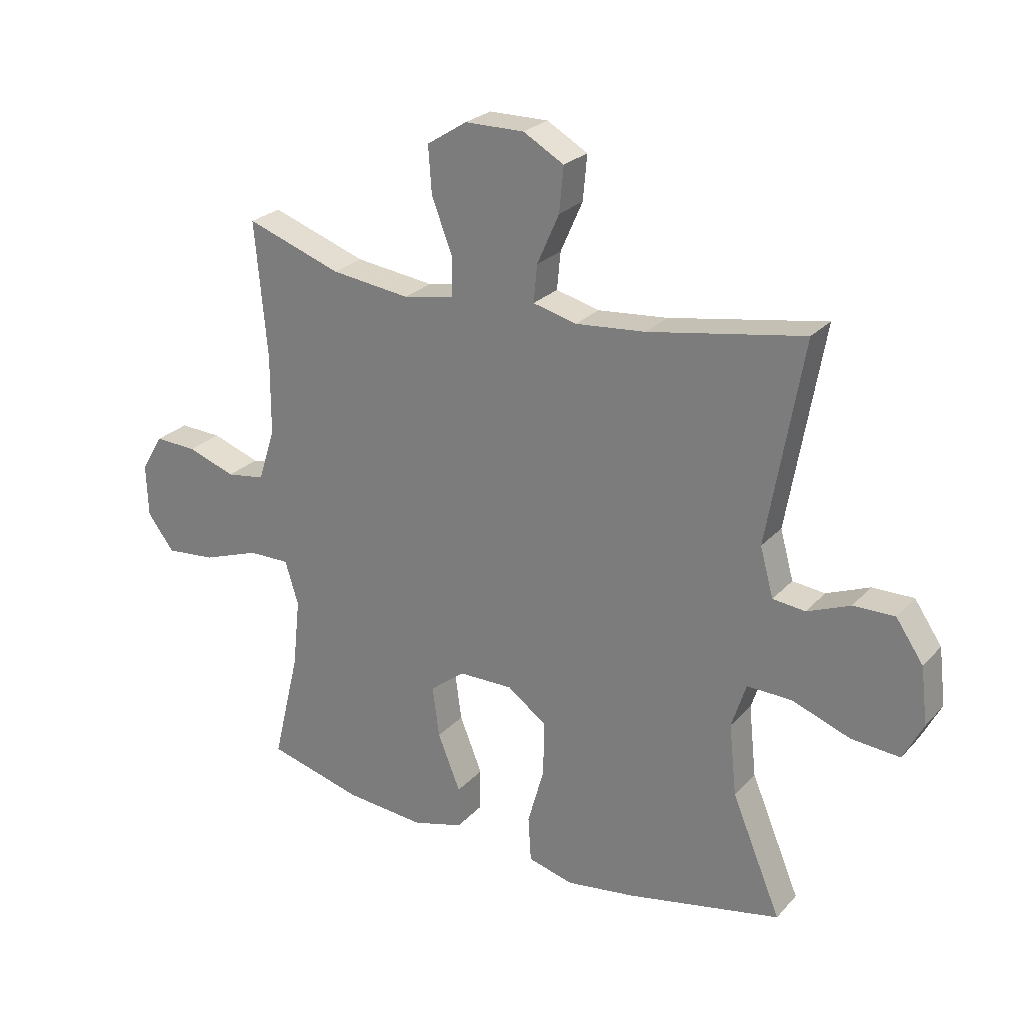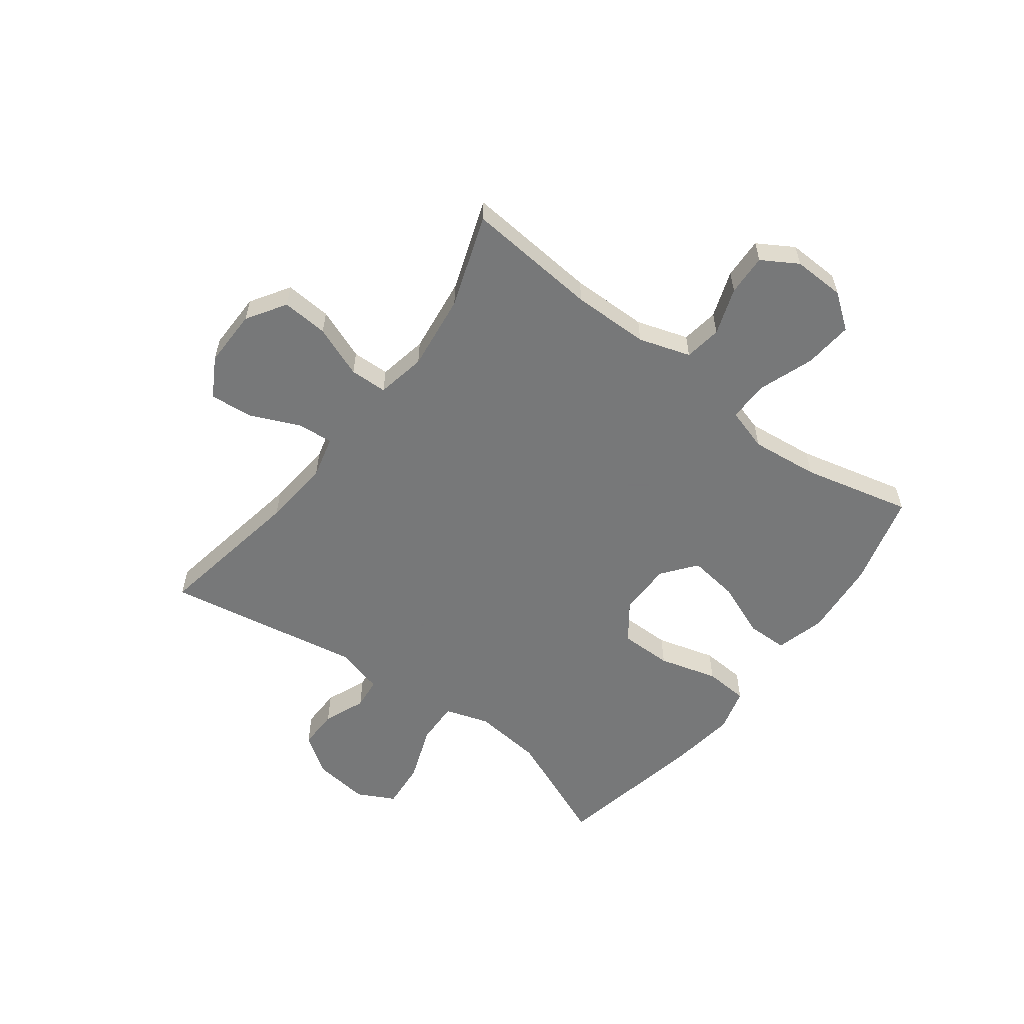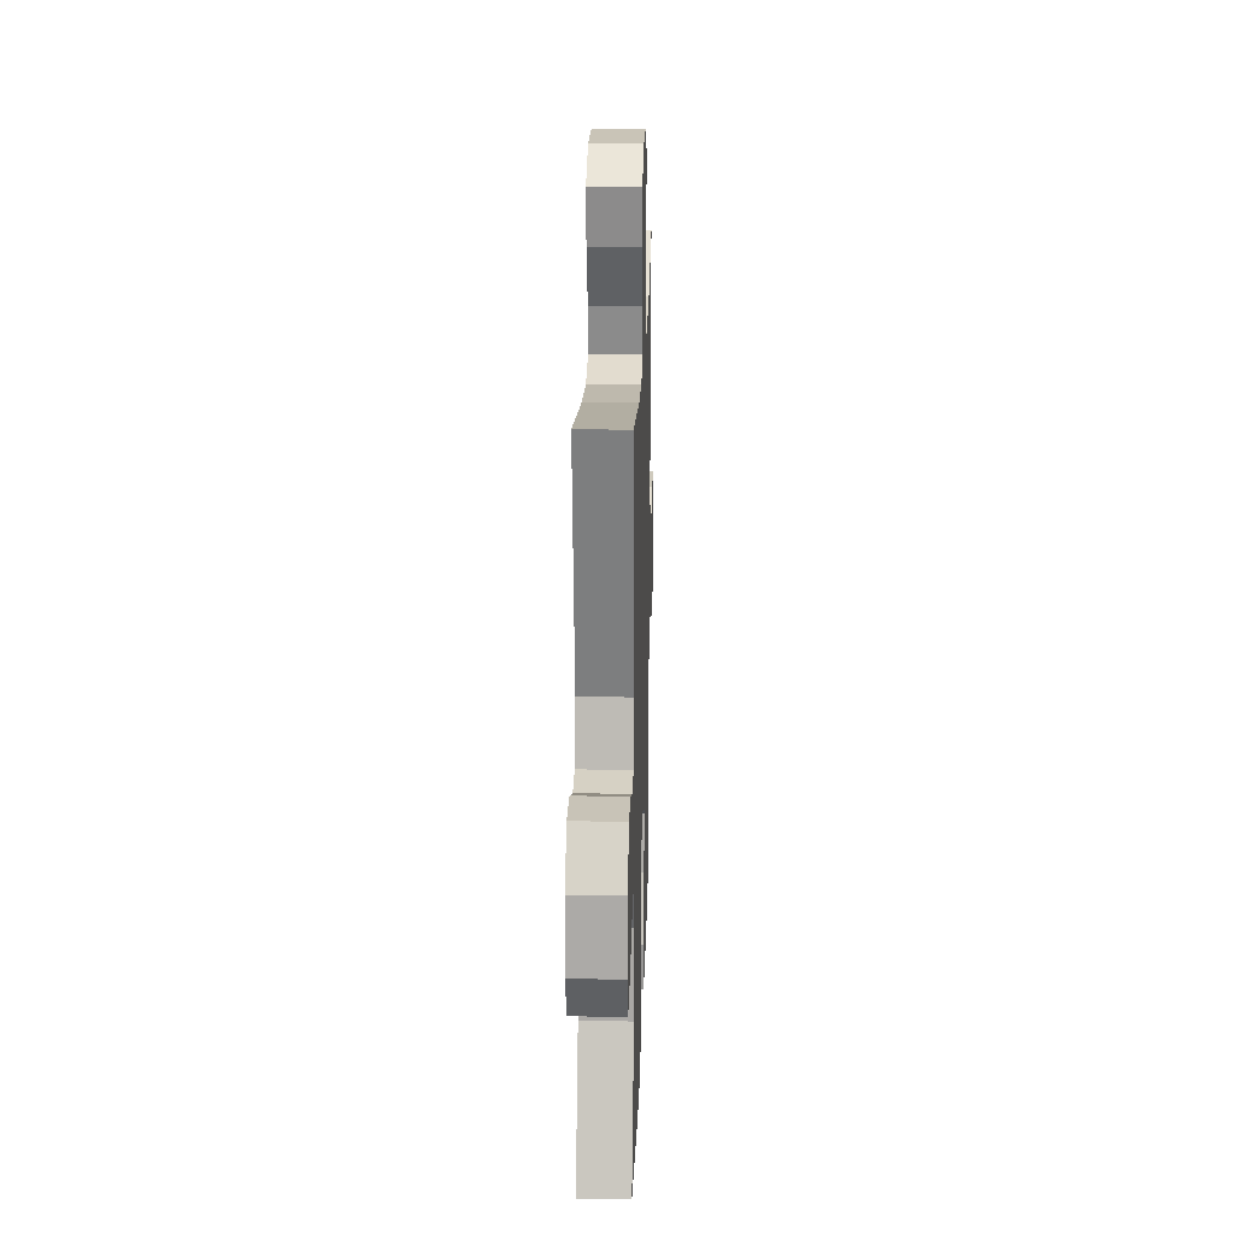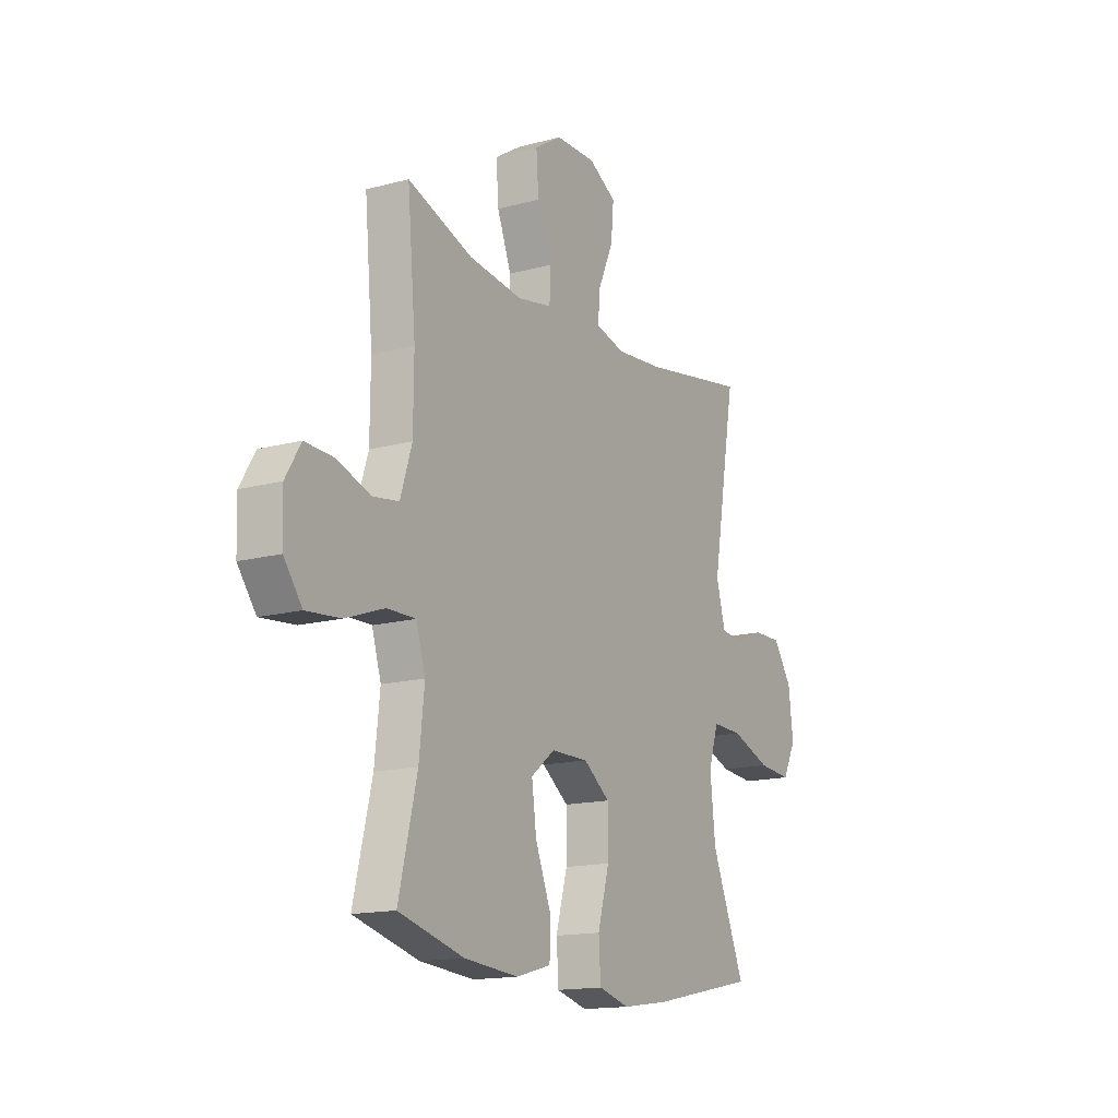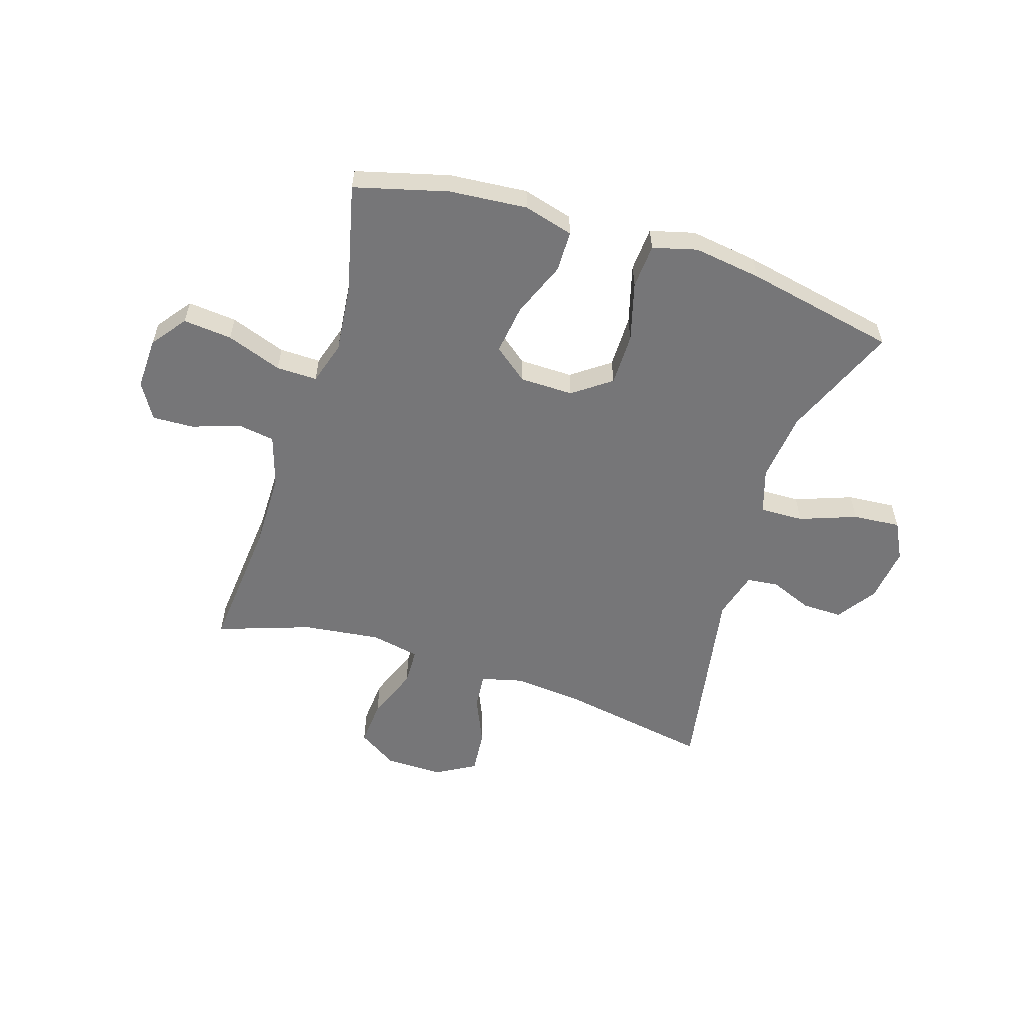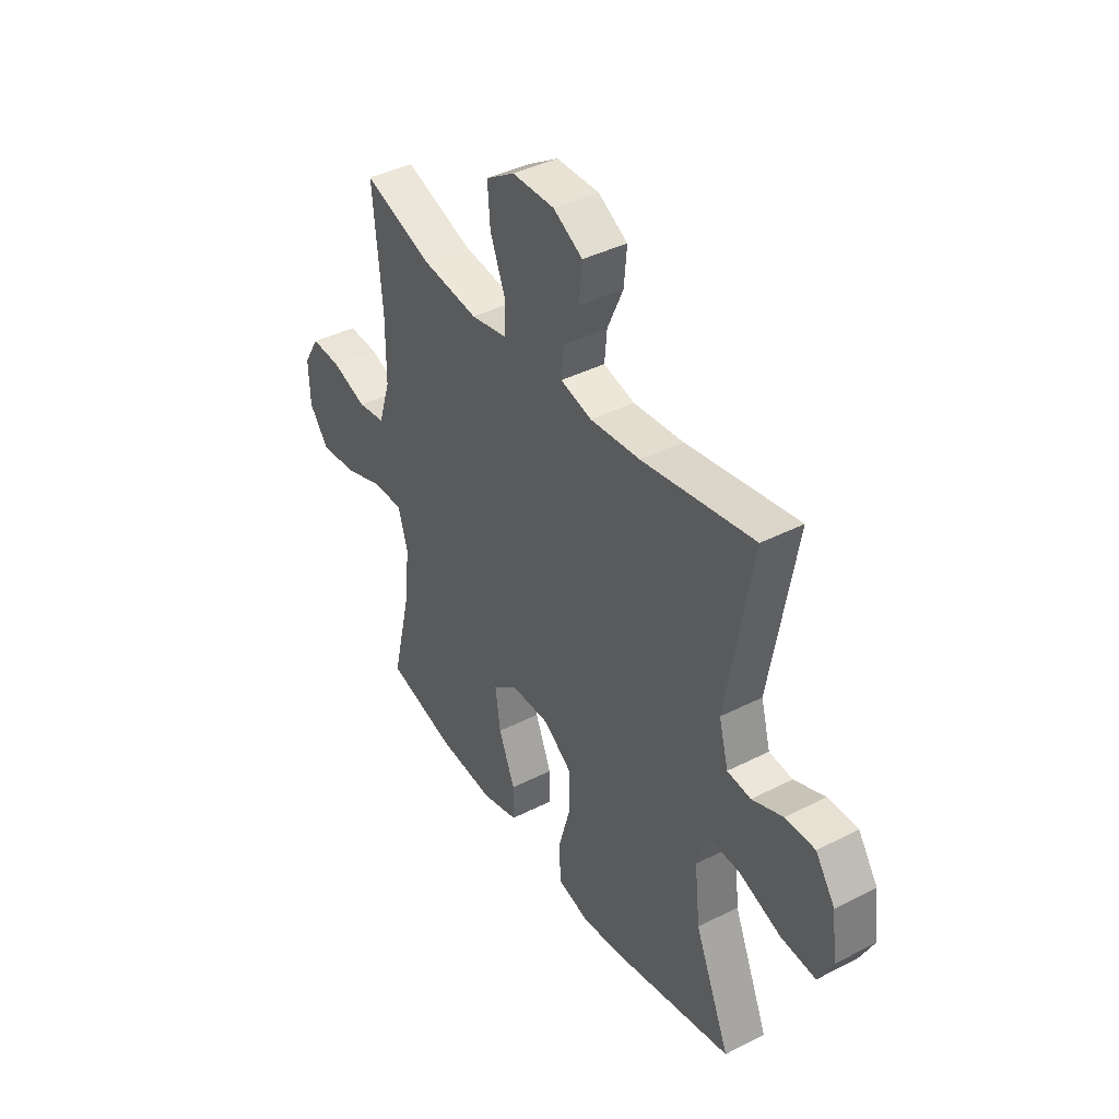
<metadata>
{"format":"obj","ext":"obj","renderer":"f3d","projection":"perspective","resolution":1024,"background":"white","views":[{"elev":25.2,"azim":-148.3,"up":"+Z"},{"elev":-57.3,"azim":53.1,"up":"+Y"},{"elev":20.6,"azim":-88.2,"up":"+Z"},{"elev":-15.2,"azim":119.7,"up":"+Z"},{"elev":-56.9,"azim":162.3,"up":"+Y"},{"elev":40.5,"azim":-122.1,"up":"+Z"}]}
</metadata>
<code>
v -0.5 0.07 -0.5
v -0.415 0.07 -0.296
v -0.402 0.07 -0.173
v -0.427 0.07 -0.095
v -0.504 0.07 -0.097
v -0.604 0.07 -0.134
v -0.688 0.07 -0.141
v -0.722 0.07 -0.075
v -0.71 0.07 0.023
v -0.663 0.07 0.092
v -0.592 0.07 0.091
v -0.518 0.07 0.061
v -0.462 0.07 0.067
v -0.439 0.07 0.151
v -0.5 0.07 0.5
v -0.232 0.07 0.453
v -0.112 0.07 0.442
v -0.037 0.07 0.461
v -0.043 0.07 0.525
v -0.081 0.07 0.611
v -0.088 0.07 0.688
v -0.018 0.07 0.728
v 0.084 0.07 0.727
v 0.153 0.07 0.683
v 0.147 0.07 0.601
v 0.111 0.07 0.509
v 0.113 0.07 0.443
v 0.2 0.07 0.426
v 0.336 0.07 0.443
v 0.5 0.07 0.5
v 0.479 0.07 0.265
v 0.48 0.07 0.129
v 0.509 0.07 0.038
v 0.575 0.07 0.028
v 0.658 0.07 0.057
v 0.731 0.07 0.06
v 0.769 0.07 -0.003
v 0.766 0.07 -0.095
v 0.72 0.07 -0.156
v 0.634 0.07 -0.148
v 0.536 0.07 -0.113
v 0.464 0.07 -0.112
v 0.441 0.07 -0.188
v 0.454 0.07 -0.308
v 0.5 0.07 -0.5
v 0.336 0.07 -0.544
v 0.199 0.07 -0.556
v 0.111 0.07 -0.532
v 0.11 0.07 -0.459
v 0.149 0.07 -0.362
v 0.161 0.07 -0.274
v 0.101 0.07 -0.227
v 0.007 0.07 -0.226
v -0.06 0.07 -0.275
v -0.06 0.07 -0.368
v -0.031 0.07 -0.472
v -0.036 0.07 -0.55
v -0.114 0.07 -0.571
v -0.234 0.07 -0.554
v -0.5 0 -0.5
v -0.415 0 -0.296
v -0.402 0 -0.173
v -0.427 0 -0.095
v -0.504 0 -0.097
v -0.604 0 -0.134
v -0.688 0 -0.141
v -0.722 0 -0.075
v -0.71 0 0.023
v -0.663 0 0.092
v -0.592 0 0.091
v -0.518 0 0.061
v -0.462 0 0.067
v -0.439 0 0.151
v -0.5 0 0.5
v -0.232 0 0.453
v -0.112 0 0.442
v -0.037 0 0.461
v -0.043 0 0.525
v -0.081 0 0.611
v -0.088 0 0.688
v -0.018 0 0.728
v 0.084 0 0.727
v 0.153 0 0.683
v 0.147 0 0.601
v 0.111 0 0.509
v 0.113 0 0.443
v 0.2 0 0.426
v 0.336 0 0.443
v 0.5 0 0.5
v 0.479 0 0.265
v 0.48 0 0.129
v 0.509 0 0.038
v 0.575 0 0.028
v 0.658 0 0.057
v 0.731 0 0.06
v 0.769 0 -0.003
v 0.766 0 -0.095
v 0.72 0 -0.156
v 0.634 0 -0.148
v 0.536 0 -0.113
v 0.464 0 -0.112
v 0.441 0 -0.188
v 0.454 0 -0.308
v 0.5 0 -0.5
v 0.336 0 -0.544
v 0.199 0 -0.556
v 0.111 0 -0.532
v 0.11 0 -0.459
v 0.149 0 -0.362
v 0.161 0 -0.274
v 0.101 0 -0.227
v 0.007 0 -0.226
v -0.06 0 -0.275
v -0.06 0 -0.368
v -0.031 0 -0.472
v -0.036 0 -0.55
v -0.114 0 -0.571
v -0.234 0 -0.554
f 59 1 2
f 58 59 2
f 57 58 2
f 56 57 2
f 55 56 2
f 54 55 2 3
f 53 54 3 4
f 52 53 4
f 48 49 50
f 47 48 50
f 46 47 50
f 45 46 50
f 44 45 50
f 43 44 50 51
f 42 43 51 52
f 39 40 41
f 38 39 41
f 37 38 41
f 36 37 41
f 35 36 41
f 34 35 41
f 33 34 41 42
f 42 52 4
f 33 42 4
f 32 33 4
f 29 30 31
f 32 4 5
f 31 32 5
f 29 31 5
f 28 29 5
f 24 25 26
f 23 24 26
f 22 23 26
f 21 22 26
f 20 21 26
f 19 20 26
f 18 19 26 27
f 28 5 6
f 27 28 6
f 18 27 6
f 17 18 6
f 14 15 16
f 13 14 16 17
f 10 11 12
f 9 10 12
f 8 9 12
f 7 8 12
f 6 7 12
f 6 12 13
f 6 13 17
f 61 60 118
f 61 118 117
f 61 117 116
f 61 116 115
f 61 115 114
f 62 61 114 113
f 63 62 113 112
f 63 112 111
f 109 108 107
f 109 107 106
f 109 106 105
f 109 105 104
f 109 104 103
f 110 109 103 102
f 111 110 102 101
f 100 99 98
f 100 98 97
f 100 97 96
f 100 96 95
f 100 95 94
f 100 94 93
f 101 100 93 92
f 63 111 101
f 63 101 92
f 63 92 91
f 90 89 88
f 64 63 91
f 64 91 90
f 64 90 88
f 64 88 87
f 85 84 83
f 85 83 82
f 85 82 81
f 85 81 80
f 85 80 79
f 85 79 78
f 86 85 78 77
f 65 64 87
f 65 87 86
f 65 86 77
f 65 77 76
f 75 74 73
f 76 75 73 72
f 71 70 69
f 71 69 68
f 71 68 67
f 71 67 66
f 71 66 65
f 72 71 65
f 76 72 65
f 1 60 61 2
f 2 61 62 3
f 3 62 63 4
f 4 63 64 5
f 5 64 65 6
f 6 65 66 7
f 7 66 67 8
f 8 67 68 9
f 9 68 69 10
f 10 69 70 11
f 11 70 71 12
f 12 71 72 13
f 13 72 73 14
f 14 73 74 15
f 15 74 75 16
f 16 75 76 17
f 17 76 77 18
f 18 77 78 19
f 19 78 79 20
f 20 79 80 21
f 21 80 81 22
f 22 81 82 23
f 23 82 83 24
f 24 83 84 25
f 25 84 85 26
f 26 85 86 27
f 27 86 87 28
f 28 87 88 29
f 29 88 89 30
f 30 89 90 31
f 31 90 91 32
f 32 91 92 33
f 33 92 93 34
f 34 93 94 35
f 35 94 95 36
f 36 95 96 37
f 37 96 97 38
f 38 97 98 39
f 39 98 99 40
f 40 99 100 41
f 41 100 101 42
f 42 101 102 43
f 43 102 103 44
f 44 103 104 45
f 45 104 105 46
f 46 105 106 47
f 47 106 107 48
f 48 107 108 49
f 49 108 109 50
f 50 109 110 51
f 51 110 111 52
f 52 111 112 53
f 53 112 113 54
f 54 113 114 55
f 55 114 115 56
f 56 115 116 57
f 57 116 117 58
f 58 117 118 59
f 59 118 60 1

</code>
